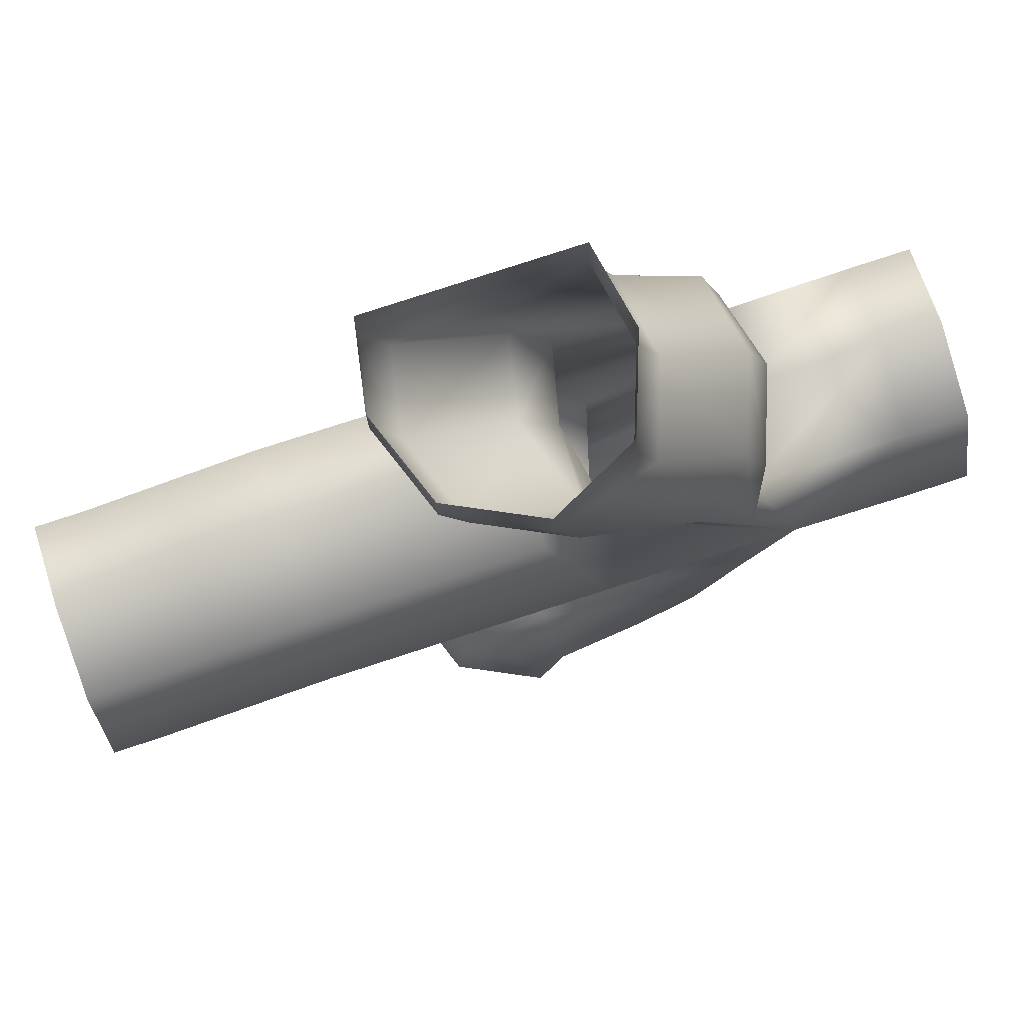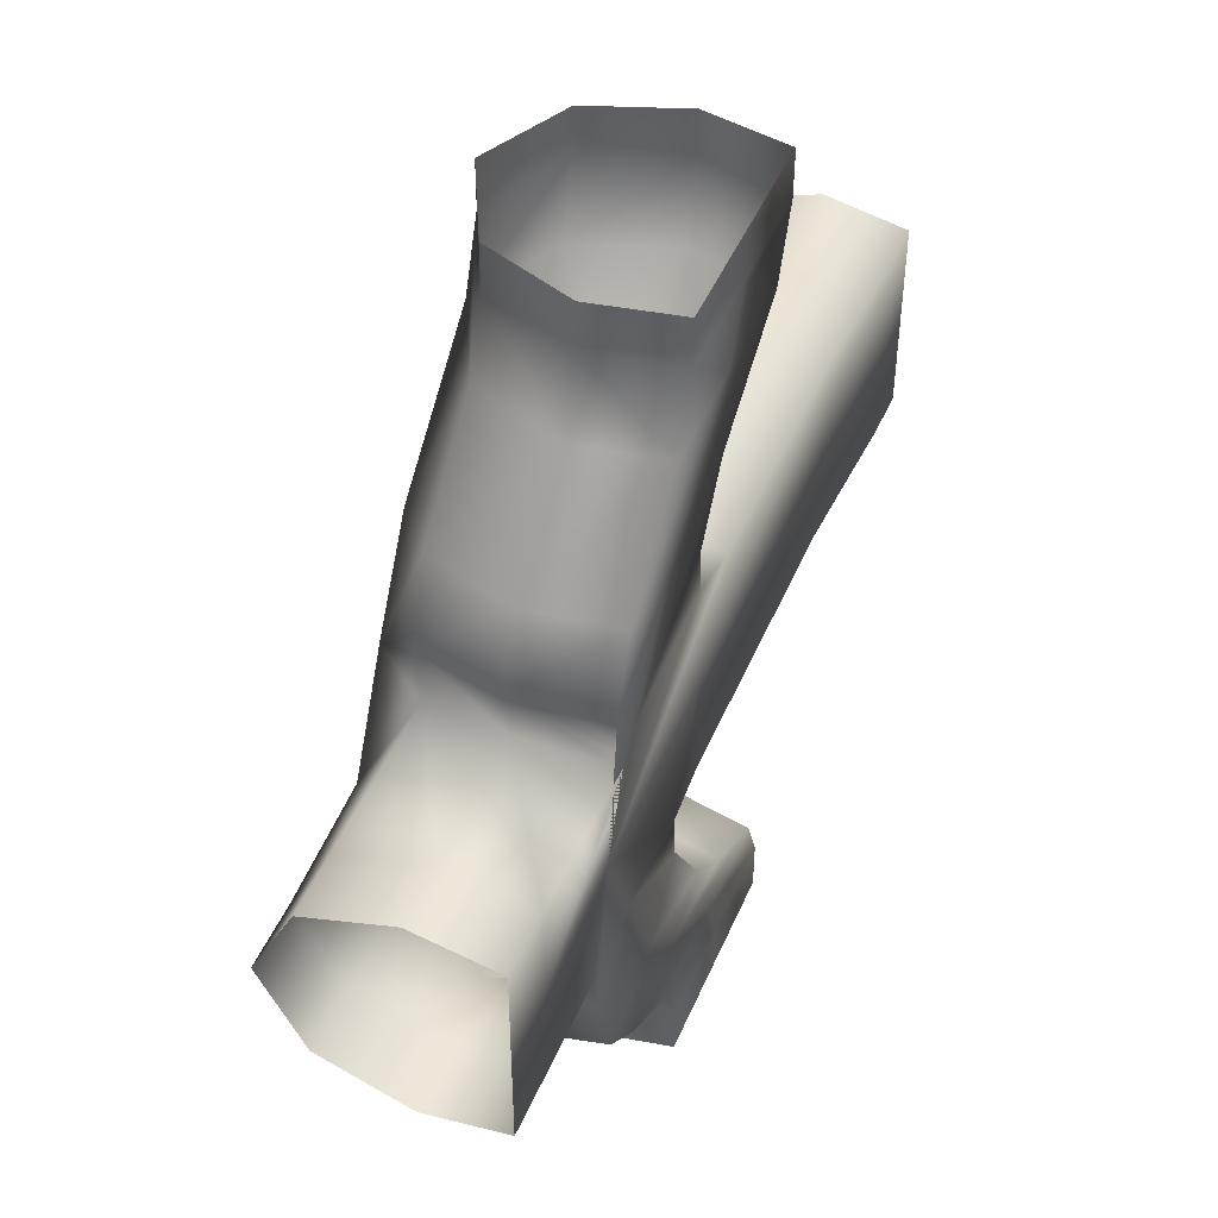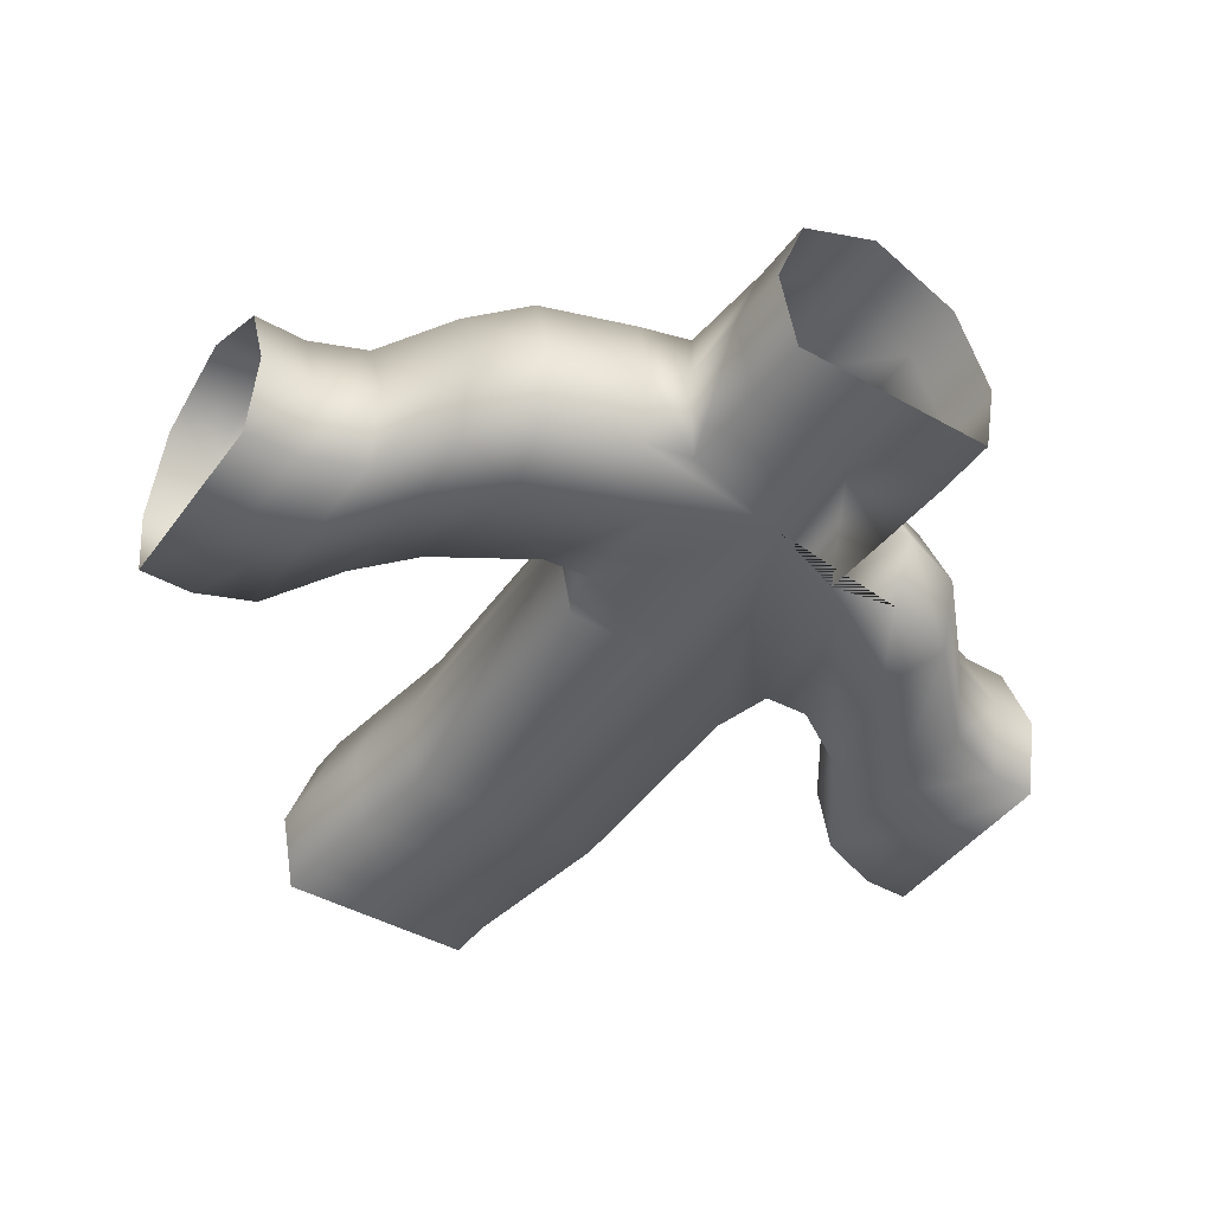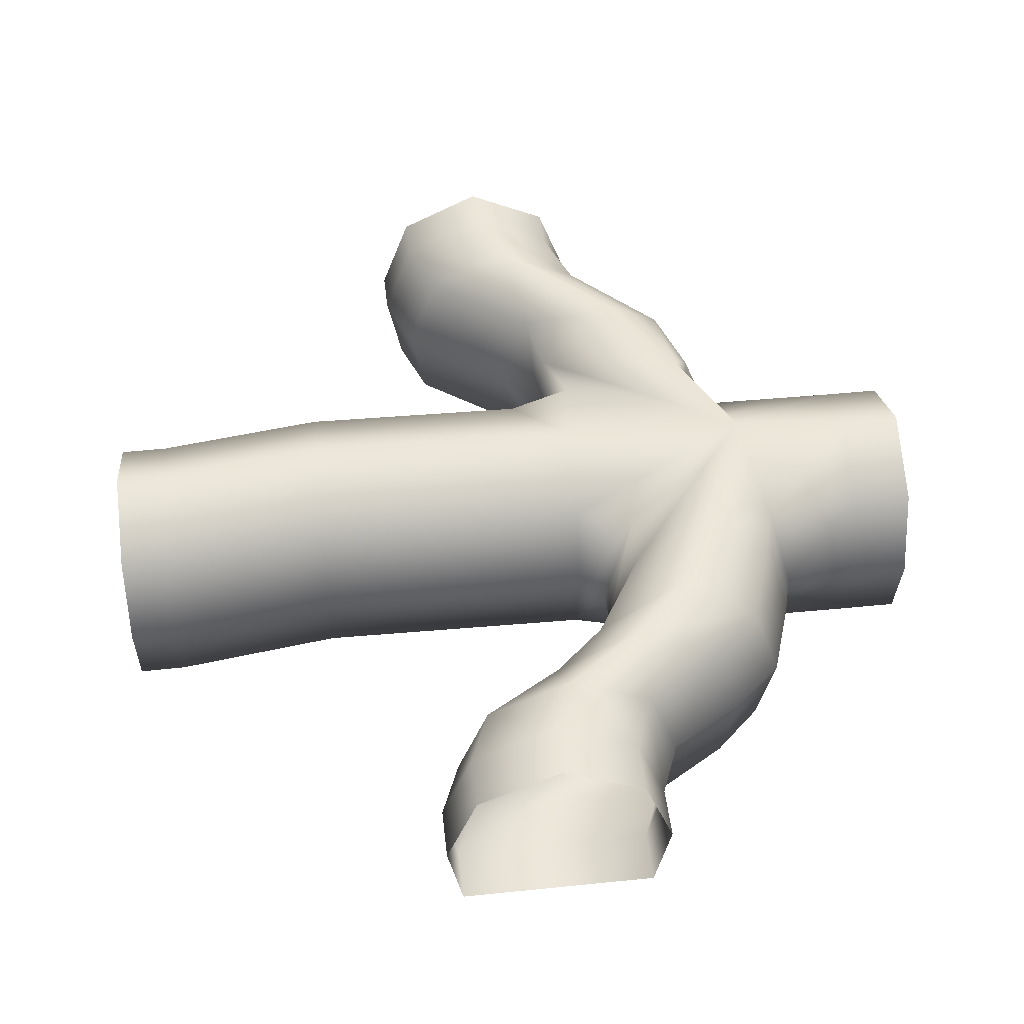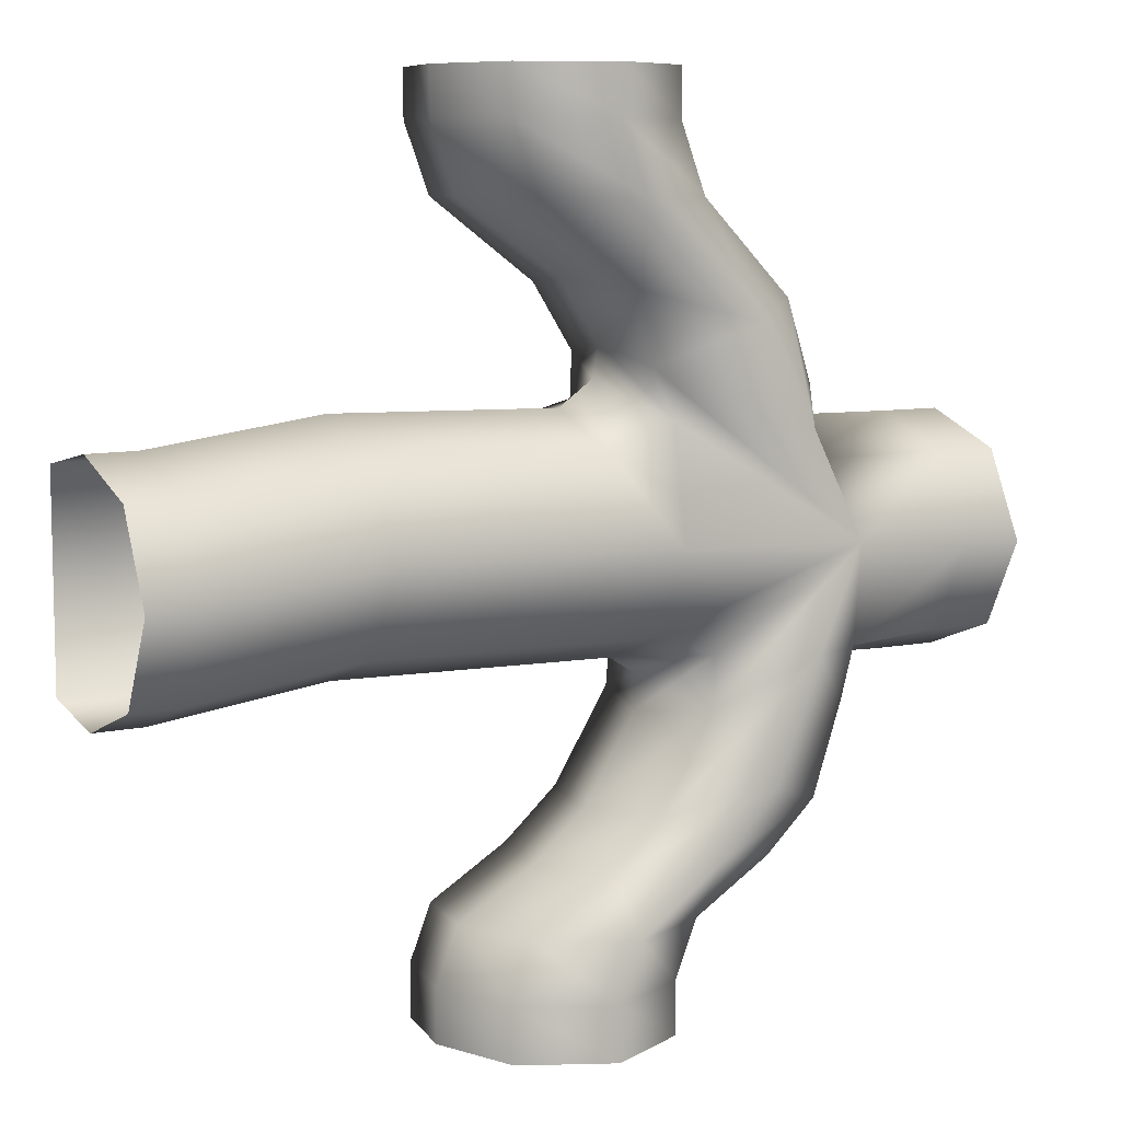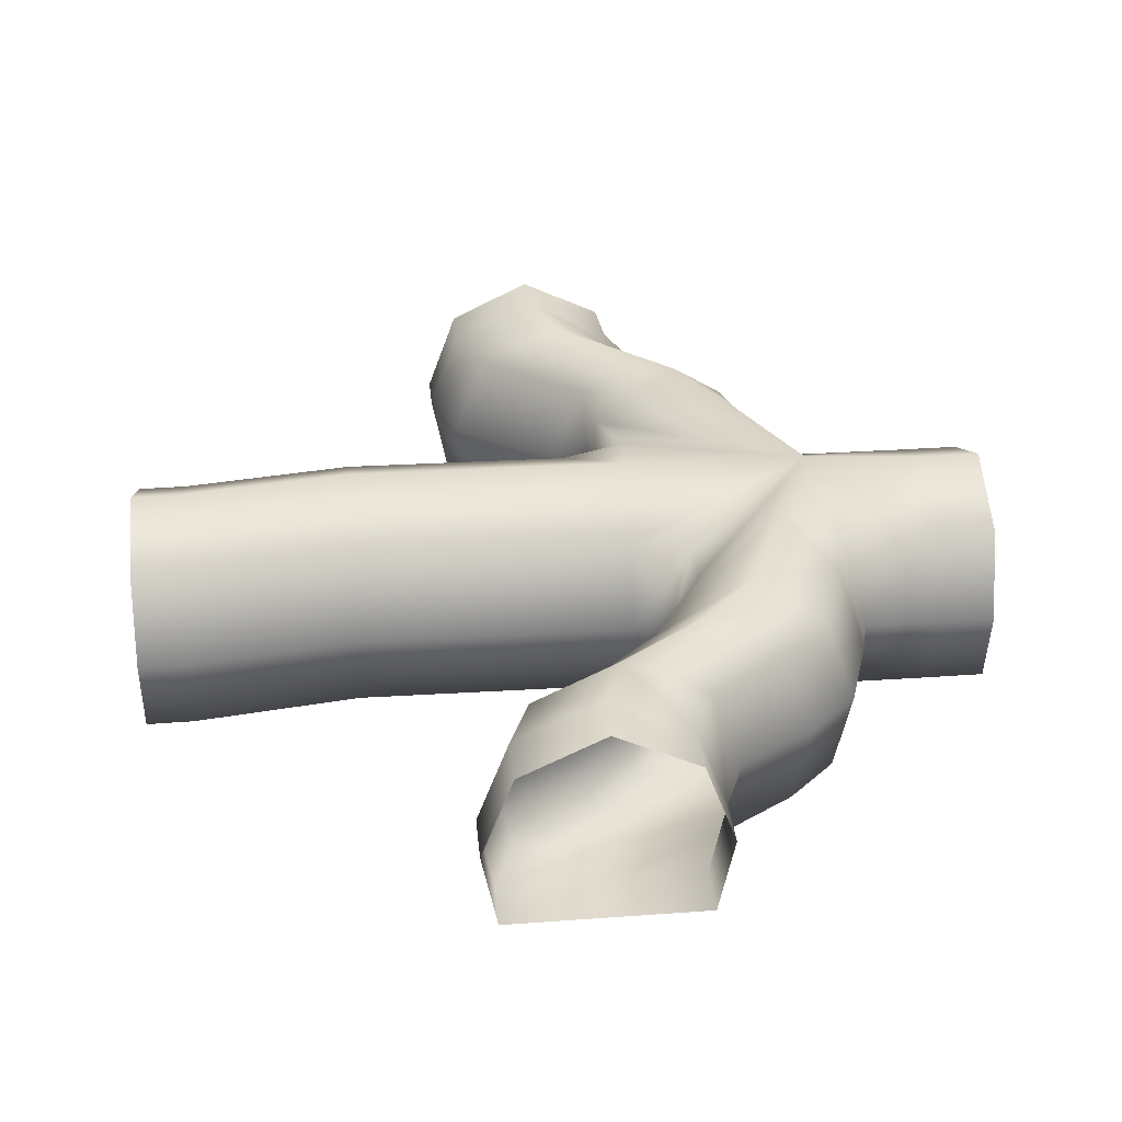
<metadata>
{"format":"obj","ext":"obj","renderer":"f3d","projection":"perspective","resolution":1024,"background":"white","views":[{"elev":77.8,"azim":161.8,"up":"+Z"},{"elev":47.1,"azim":-67.4,"up":"+Z"},{"elev":-43.7,"azim":-123.6,"up":"+Y"},{"elev":48.5,"azim":173.5,"up":"+Y"},{"elev":8.2,"azim":149.9,"up":"+Z"},{"elev":33.5,"azim":174.3,"up":"+Y"}]}
</metadata>
<code>
v  -0 0 -10
v  -2.31 0 -10
v  -2.31 0 -8.793
v  -0 0 -8.793
v  -2.664 1.871 -10
v  -2.664 1.871 -8.793
v  -1.935 3.873 -10
v  -1.935 3.873 -8.793
v  -0 4.827 -10
v  -0 4.827 -8.793
v  1.935 3.873 -10
v  1.935 3.873 -8.793
v  2.664 1.871 -10
v  2.664 1.871 -8.793
v  2.31 0 -10
v  2.31 0 -8.793
v  10 0 -0
v  10 0 -2.31
v  8.892 0 -2.302
v  8.892 0 0.0079
v  10 1.871 -2.664
v  8.892 1.871 -2.657
v  10 3.873 -1.935
v  8.892 3.873 -1.928
v  10 4.827 -0
v  8.892 4.827 0.0079
v  10 3.873 1.935
v  8.892 3.873 1.943
v  10 1.871 2.664
v  8.892 1.871 2.672
v  10 0 2.31
v  8.892 0 2.317
v  0 0 10
v  2.31 0 10
v  2.301 0 8.931
v  -0.0083 0 8.931
v  2.664 1.871 10
v  2.656 1.871 8.931
v  1.935 3.873 10
v  1.927 3.873 8.931
v  0 4.827 10
v  -0.0083 4.827 8.931
v  -1.935 3.873 10
v  -1.944 3.873 8.931
v  -2.664 1.871 10
v  -2.673 1.871 8.931
v  -2.31 0 10
v  -2.318 0 8.931
v  -10 0 0
v  -10 0 2.31
v  -8.581 0 2.31
v  -8.581 0 -0
v  -10 1.871 2.664
v  -8.581 1.871 2.664
v  -10 3.873 1.935
v  -8.581 3.873 1.935
v  -10 4.827 0
v  -8.581 4.827 -0
v  -10 3.873 -1.935
v  -8.581 3.873 -1.935
v  -10 1.871 -2.664
v  -8.581 1.871 -2.664
v  -10 0 -2.31
v  -8.581 0 -2.31
v  -2.816 0 -7.527
v  -0.5066 0 -7.527
v  -3.171 1.871 -7.527
v  -2.442 3.873 -7.527
v  -0.5066 4.827 -7.527
v  1.429 3.873 -7.527
v  2.158 1.871 -7.527
v  1.803 0 -7.527
v  -4.561 0 -6.442
v  -2.451 0 -6.122
v  -4.917 1.871 -6.484
v  -4.21 3.873 -6.419
v  -2.451 4.827 -6.122
v  -0.3784 3.873 -6.406
v  0.3483 1.871 -6.484
v  -0.0277 0 -6.429
v  -5.855 0 0.2726
v  -5.171 0 2.159
v  -5.428 0 3.645
v  -4.615 0 2.702
v  -5.667 1.871 2.693
v  -5.853 1.871 3.913
v  -4.984 3.873 1.972
v  -5.147 3.873 3.552
v  -5.855 4.827 0.2726
v  -4.615 4.827 2.702
v  -1.816 3.873 2.905
v  -1.302 3.873 4.018
v  -1.079 1.871 3.659
v  -1.219 1.871 4.395
v  -1.629 0 3.092
v  -1.671 0 4.112
v  -0.584 0 7.4
v  -2.894 0 7.4
v  -3.248 1.871 7.4
v  -2.519 3.873 7.4
v  -0.584 4.827 7.4
v  1.351 3.873 7.4
v  2.08 1.871 7.4
v  1.726 0 7.4
v  -6.564 0 -2.294
v  -6.931 1.871 -2.626
v  -6.376 3.873 -2.107
v  -0.2732 0 2.732
v  -1.503 0 0.4219
v  -2.633 0 -2.187
v  -1.503 0 -1.888
v  -0.2732 1.871 3.086
v  -2.108 1.871 -2.625
v  -1.503 1.871 -2.243
v  -2.82 3.873 -2
v  -1.503 3.873 -1.514
v  -1.503 4.827 0.4219
v  -0.2732 3.873 2.357
v  4.982 0 2.845
v  4.982 0 0.5359
v  4.982 0 -1.774
v  4.982 1.871 3.2
v  4.982 1.871 -2.129
v  4.982 3.873 -1.4
v  4.982 4.827 0.5359
v  4.982 3.873 2.471
v  7.03 0 2.57
v  7.03 0 0.2602
v  7.03 0 -2.049
v  7.03 1.871 2.925
v  7.03 1.871 -2.404
v  7.03 3.873 -1.675
v  7.03 4.827 0.2602
v  7.03 3.873 2.196
v  -6.347 0 -3.344
v  -4.838 0 -2.06
v  -6.709 1.871 -3.51
v  -6.067 3.873 -3.25
v  -4.838 4.827 -2.06
v  -2.828 3.873 -3.147
v  -2.108 1.871 -3.459
v  -2.547 0 -3.24
v  -5.705 0 -5.358
v  -3.796 0 -4.716
v  -6.063 1.871 -5.441
v  -5.377 3.873 -5.311
v  -3.796 4.827 -4.716
v  -1.585 3.873 -5.284
v  -0.8603 1.871 -5.441
v  -1.258 0 -5.331
v  -4.907 0 5.369
v  -3.346 0 4.897
v  -5.298 1.871 5.502
v  -4.58 3.873 5.322
v  -3.346 4.827 4.897
v  -1.047 3.873 5.555
v  -0.3161 1.871 5.744
v  -0.7198 0 5.602
o cave_tile_7
g cave_tile_7
f 1 2 3 4
f 2 5 6 3
f 5 7 8 6
f 7 9 10 8
f 9 11 12 10
f 11 13 14 12
f 13 15 16 14
f 15 1 4 16
f 17 18 19 20
f 18 21 22 19
f 21 23 24 22
f 23 25 26 24
f 25 27 28 26
f 27 29 30 28
f 29 31 32 30
f 31 17 20 32
f 33 34 35 36
f 34 37 38 35
f 37 39 40 38
f 39 41 42 40
f 41 43 44 42
f 43 45 46 44
f 45 47 48 46
f 47 33 36 48
f 49 50 51 52
f 50 53 54 51
f 53 55 56 54
f 55 57 58 56
f 57 59 60 58
f 59 61 62 60
f 61 63 64 62
f 63 49 52 64
f 4 3 65 66
f 3 6 67 65
f 6 8 68 67
f 8 10 69 68
f 10 12 70 69
f 12 14 71 70
f 14 16 72 71
f 16 4 66 72
f 66 65 73 74
f 65 67 75 73
f 67 68 76 75
f 68 69 77 76
f 69 70 78 77
f 70 71 79 78
f 71 72 80 79
f 72 66 74 80
f 81 82 83 84
f 82 85 86 83
f 85 87 88 86
f 87 89 90 88
f 89 91 92 90
f 91 93 94 92
f 93 95 96 94
f 95 81 84 96
f 97 98 48 36
f 98 99 46 48
f 99 100 44 46
f 100 101 42 44
f 101 102 40 42
f 102 103 38 40
f 103 104 35 38
f 104 97 36 35
f 52 51 82 81
f 64 52 81 105
f 51 54 85 82
f 62 64 105 106
f 60 62 106 107
f 58 60 107 89
f 56 58 89 87
f 54 56 87 85
f 81 95 108 109
f 110 81 109 111
f 95 93 112 108
f 113 110 111 114
f 115 113 114 116
f 89 115 116 117
f 91 89 117 118
f 93 91 118 112
f 109 108 119 120
f 111 109 120 121
f 108 112 122 119
f 114 111 121 123
f 116 114 123 124
f 117 116 124 125
f 118 117 125 126
f 112 118 126 122
f 120 119 127 128
f 121 120 128 129
f 119 122 130 127
f 123 121 129 131
f 124 123 131 132
f 125 124 132 133
f 126 125 133 134
f 122 126 134 130
f 128 127 32 20
f 129 128 20 19
f 127 130 30 32
f 131 129 19 22
f 132 131 22 24
f 133 132 24 26
f 134 133 26 28
f 130 134 28 30
f 135 105 81 136
f 137 106 105 135
f 138 107 106 137
f 139 89 107 138
f 140 115 89 139
f 141 113 115 140
f 142 110 113 141
f 136 81 110 142
f 143 135 136 144
f 145 137 135 143
f 146 138 137 145
f 147 139 138 146
f 148 140 139 147
f 149 141 140 148
f 150 142 141 149
f 144 136 142 150
f 83 151 152 84
f 86 153 151 83
f 88 154 153 86
f 90 155 154 88
f 92 156 155 90
f 94 157 156 92
f 96 158 157 94
f 84 152 158 96
f 151 98 97 152
f 153 99 98 151
f 154 100 99 153
f 155 101 100 154
f 156 102 101 155
f 157 103 102 156
f 158 104 103 157
f 152 97 104 158
f 73 143 144 74
f 75 145 143 73
f 76 146 145 75
f 77 147 146 76
f 78 148 147 77
f 79 149 148 78
f 80 150 149 79
f 74 144 150 80

</code>
